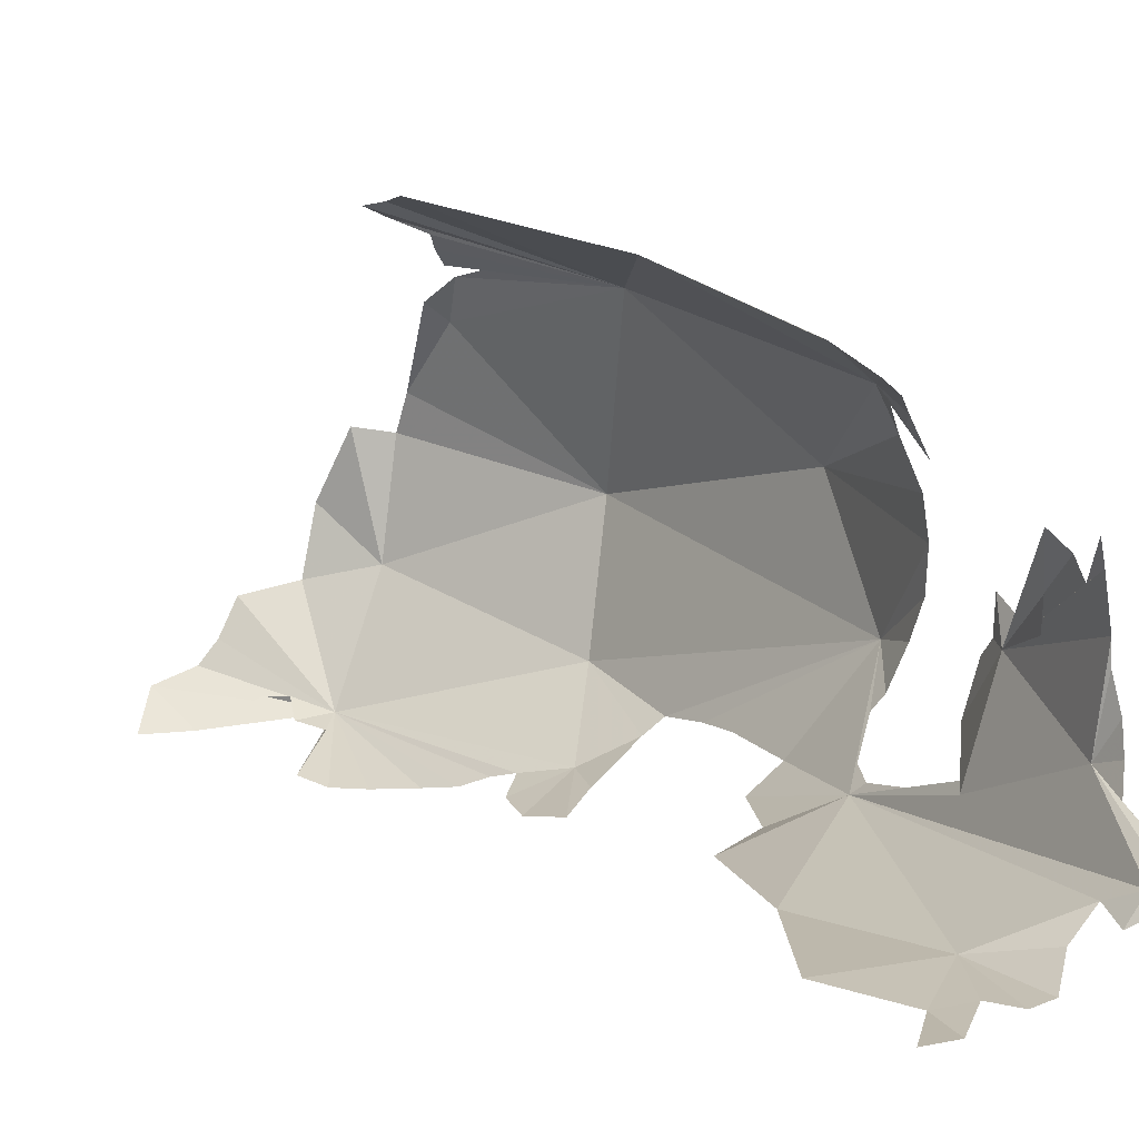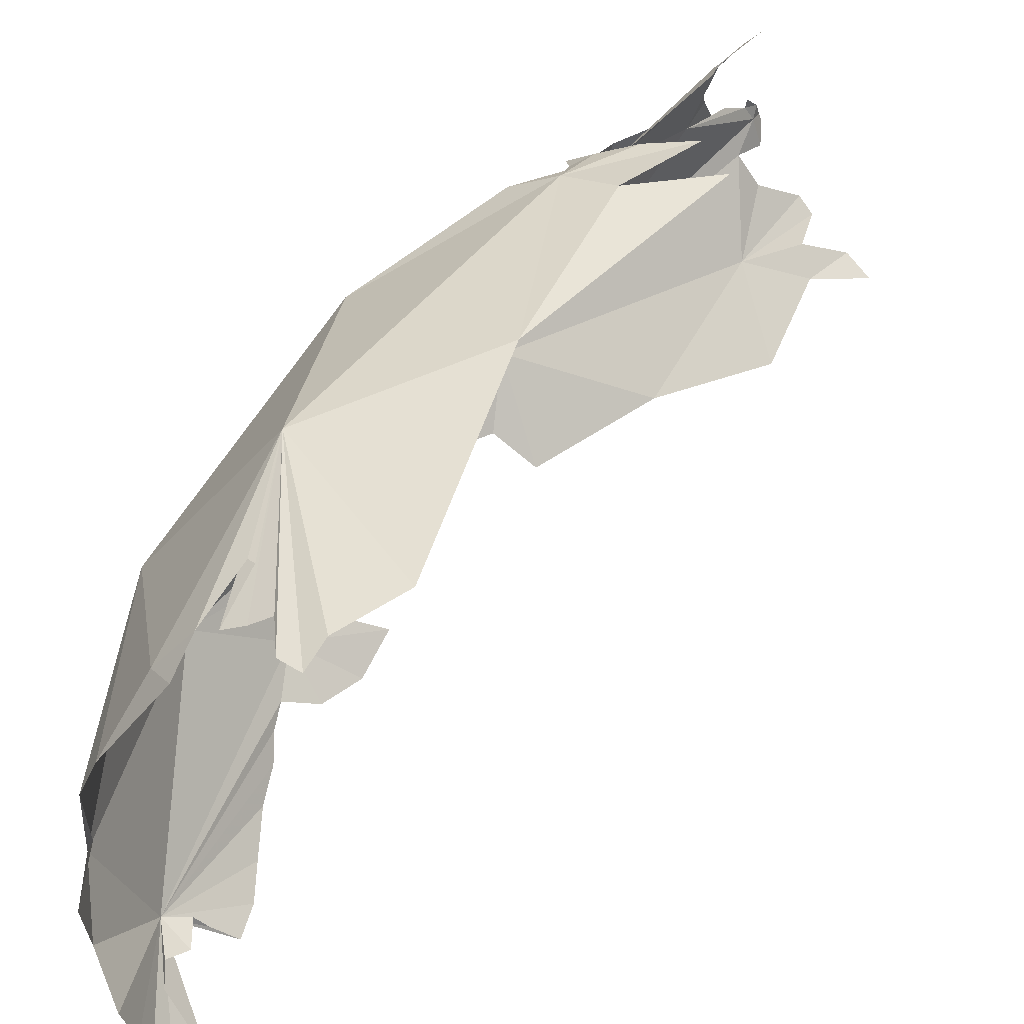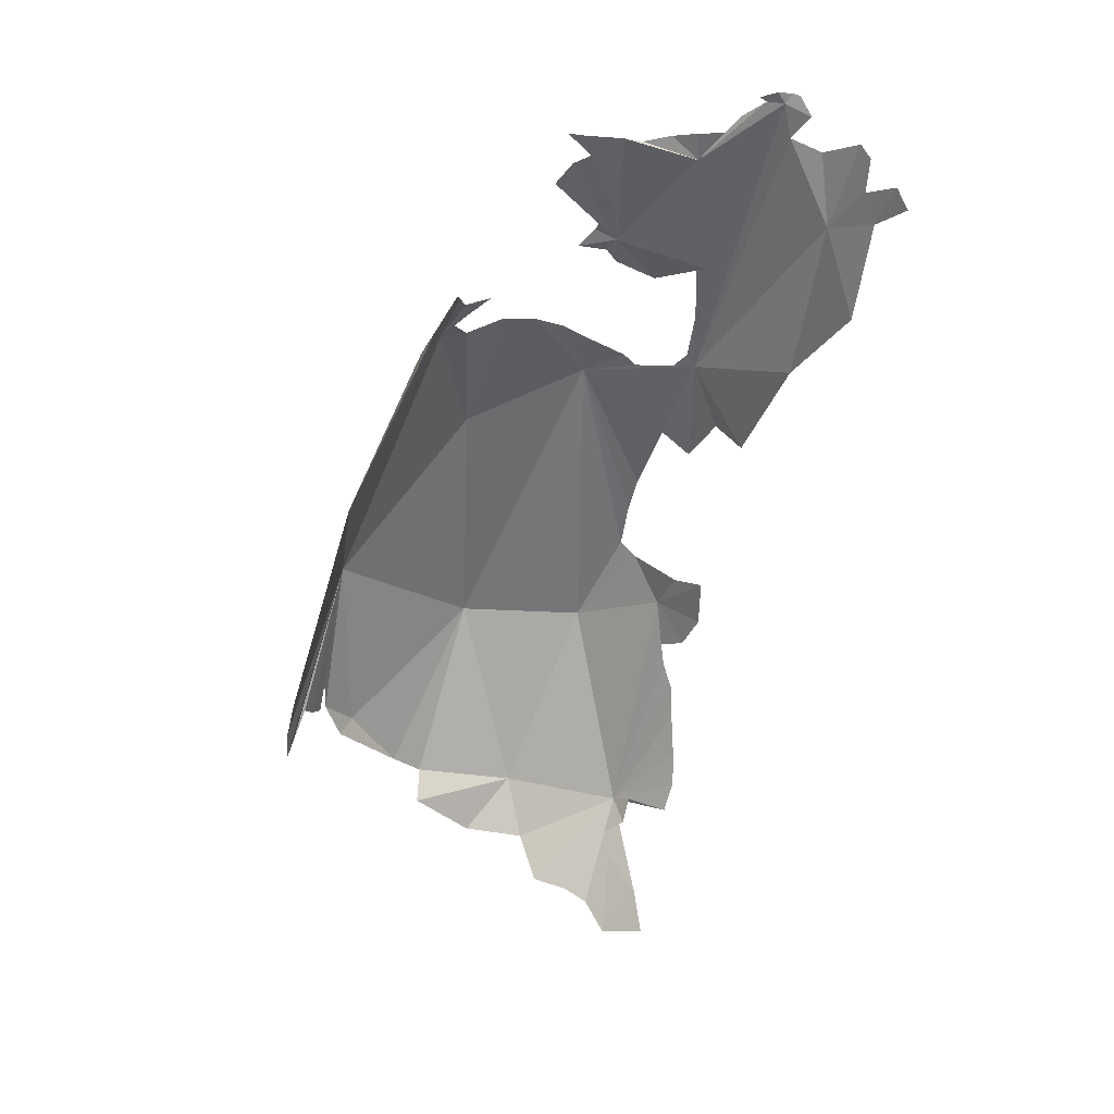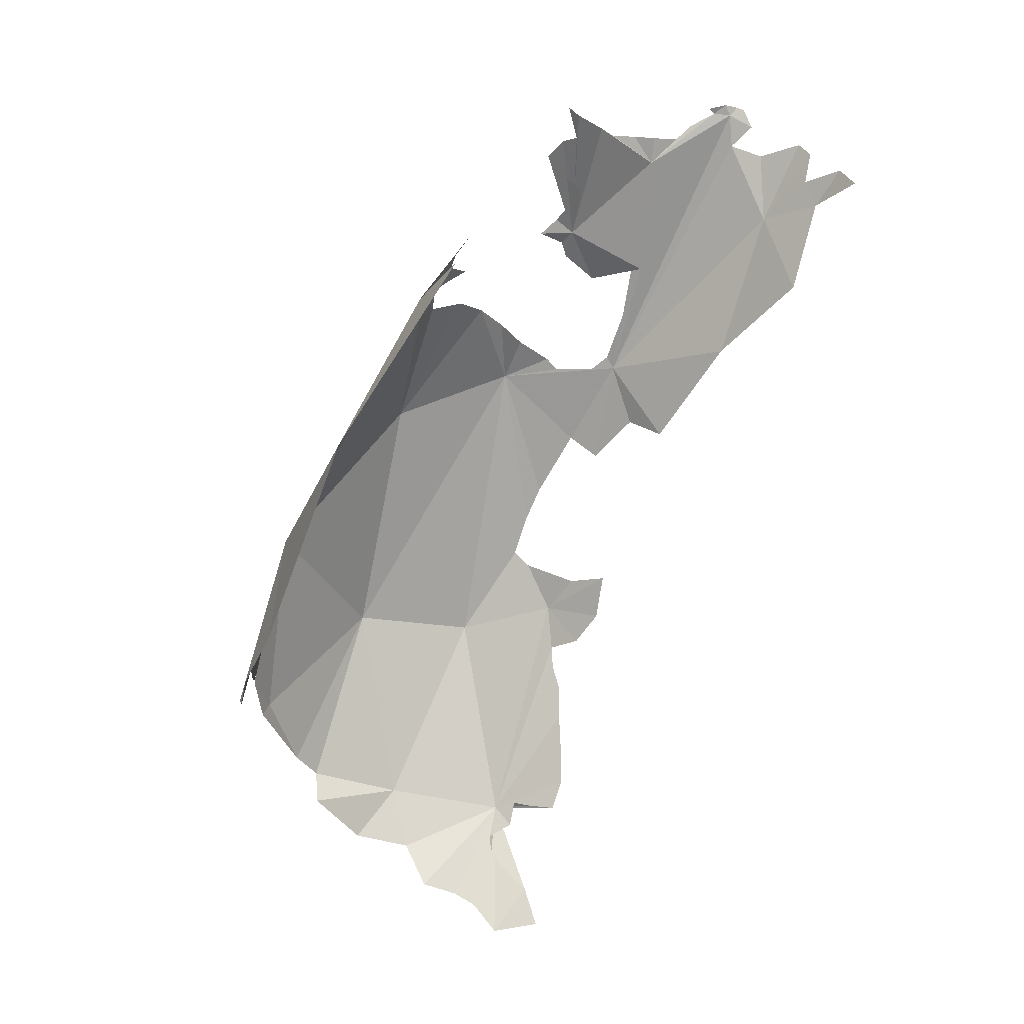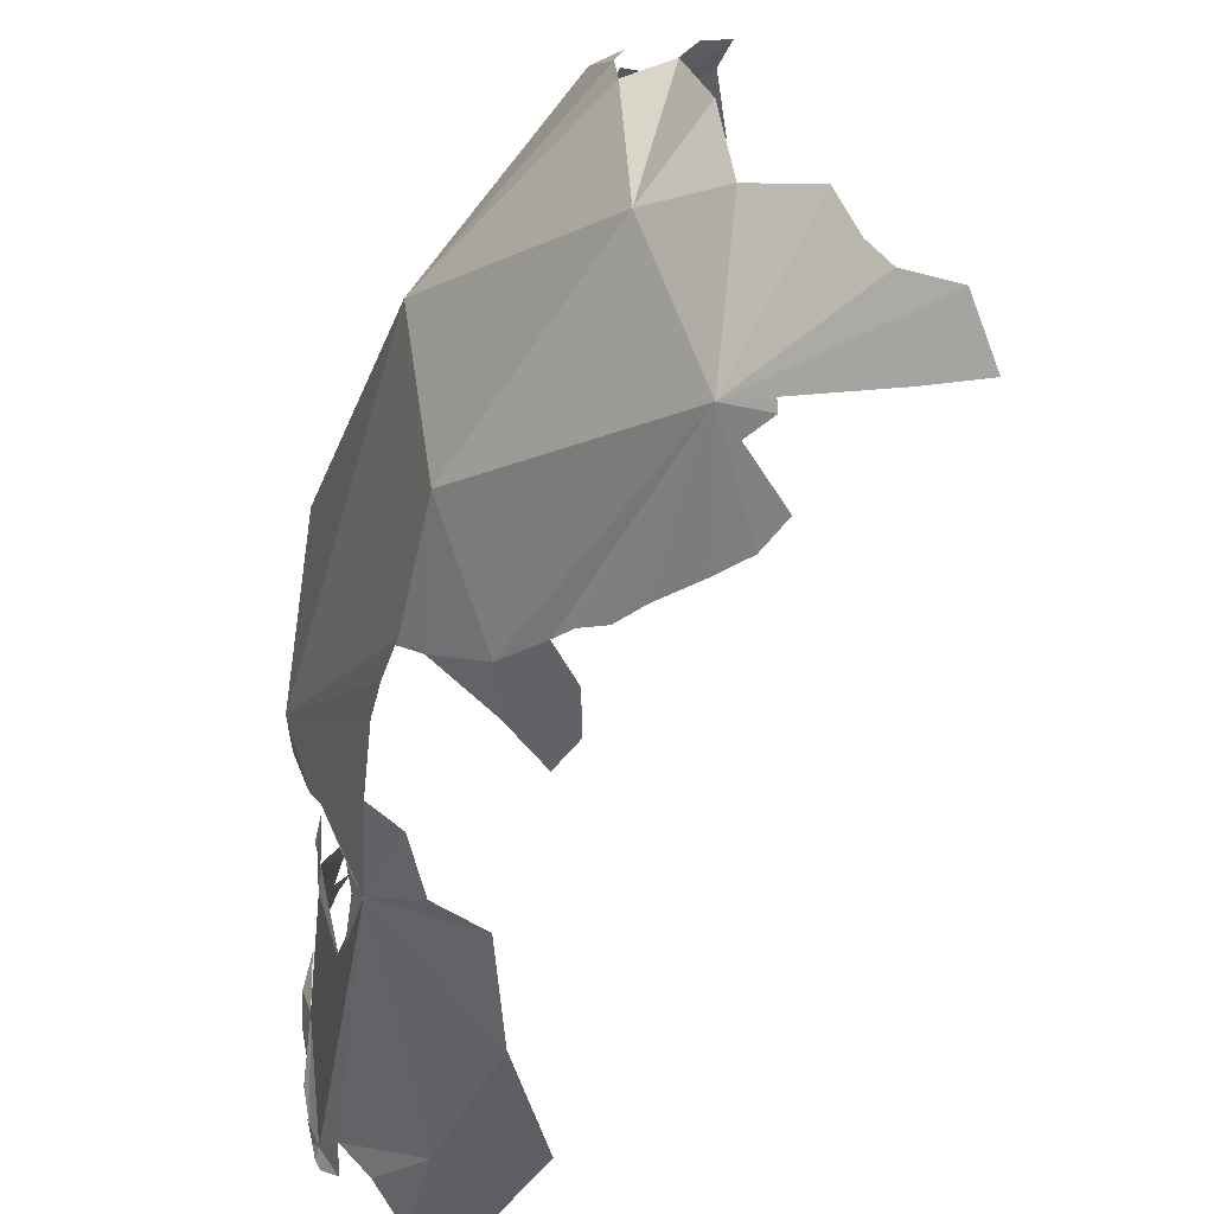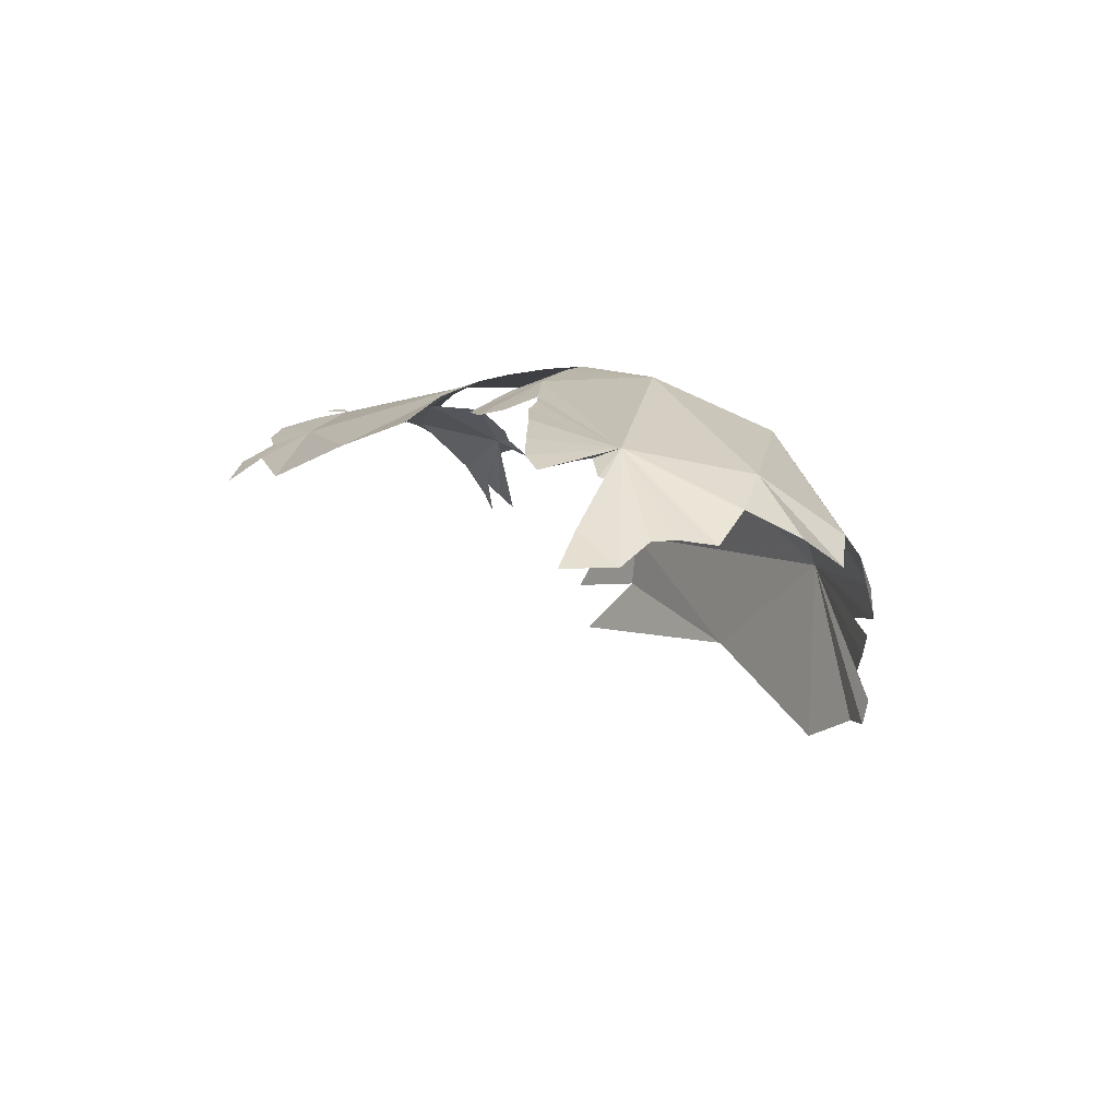
<metadata>
{"format":"obj","ext":"obj","renderer":"f3d","projection":"perspective","resolution":1024,"background":"white","views":[{"elev":0.0,"azim":114.0,"up":"+Z"},{"elev":70.0,"azim":4.9,"up":"+Z"},{"elev":6.4,"azim":79.3,"up":"+Y"},{"elev":-11.8,"azim":60.9,"up":"+Y"},{"elev":-31.8,"azim":-46.5,"up":"+Z"},{"elev":-63.2,"azim":-126.2,"up":"+Y"}]}
</metadata>
<code>
v -4.69 3.161 -1.137
v -5.011 3.244 -0.9612
v -4.593 3.394 -1.129
v -5.152 2.642 1.044
v -5.322 2.535 0.871
v -5.233 2.457 0.9503
v -3.138 5.437 -1.418
v -2.803 5.443 -1.562
v -2.966 4.963 -1.5
v -2.631 5.621 -1.618
v -2.515 5.504 -1.637
v -3.502 4.675 -1.334
v -2.852 5.605 -1.526
v -5.035 2.857 -1.009
v -5.39 1.954 -0.775
v -5.018 2.984 -0.99
v -5.627 2.059 -0.1433
v -5.596 2.144 0.4238
v -5.518 3.165 0.1488
v -4.634 4.666 -0.4267
v -4.421 4.697 -0.69
v -4.208 4.691 -0.9834
v -5.051 2.533 -1.065
v -5.048 2.295 -1.076
v -4.385 4.921 -0.2645
v -4.298 4.964 -0.0711
v -4.579 4.299 -0.8868
v -4.494 4.176 -1.022
v -5.026 2.717 -1.053
v -4.85 3.012 -1.078
v -5.523 2.232 0.5918
v -5.401 3.135 -0.5441
v -2.812 5.772 -1.541
v -4.205 4.758 -0.9372
v -3.808 5.234 -0.9442
v -4.427 4.756 -0.6213
v -4.437 4.843 -0.4305
v -4.302 4.688 -0.8725
v -4.931 3.495 0.9518
v -2.88 5.848 -1.508
v -4.819 4.374 0.2294
v -4.197 4.884 0.3221
v -4.232 4.963 0.1091
v -4.839 3.995 -0.7987
v -4.816 3.4 -1.026
v -5.045 3.524 -0.8296
v -3.979 4.87 0.4943
v -4.99 2.926 1.066
v -5.084 3.607 -0.7518
v -3.086 5.819 -1.37
v -4.014 4.239 -1.206
v -4.218 4.352 -1.113
v -3.864 5.336 -0.4019
v -3.836 5.356 -0.2394
v -3.801 5.388 -0.441
v -4.956 3.821 -0.768
v -5.328 1.641 -0.7082
v -5.137 1.417 -0.8533
v -5.025 1.197 -0.8699
v -5.207 1.155 -0.6676
v -5.323 1.32 -0.581
v -5.043 2.108 -1.073
v -5.341 1.764 -0.7074
v -3.195 5.897 -1.231
v -5.076 1.94 -1.028
v -5.2 1.96 -0.9164
v -5.263 1.979 -0.8452
v -5.374 1.392 -0.4652
v -5.252 1.834 -0.8068
v -3.783 5.446 -0.3211
v -5.588 1.757 0.1288
v -5.516 1.964 0.4511
v -5.566 1.699 -0.2092
v -3.532 5.614 -0.2482
v -3.594 5.585 -0.3868
v -3.091 6 -1.311
v -3.139 6.069 -1.183
v -3.097 6.105 -1.255
v -5.44 1.45 -0.2787
v -3.455 5.797 -0.8055
v -3.284 6.012 -0.9876
v -3.184 6.081 -1.099
v -3.352 5.766 -0.1131
v -3.354 5.808 -0.2109
v -3.413 5.083 0.4831
v -3.738 4.774 0.6367
v -3.112 6.117 -1.219
v -3.128 6.125 -1.145
v -3.343 5.932 -0.9197
v -3.397 5.917 -0.6512
v -3.382 5.884 -0.4894
v -3.383 5.928 -0.7864
v -3.374 5.663 -0.0239
v -3.342 5.896 -0.3816
v -3.984 5.185 -0.696
v -3.921 5.274 -0.467
v -3.245 5.9 -0.1625
v -3.936 4.934 0.4346
v -3.663 5.072 0.4334
v -3.849 5.038 0.3777
v -3.178 5.905 -0.0539
v -3.969 5.076 0.2165
v -3.949 4.99 0.3409
v -3.179 6.103 -1.06
v -4.069 3.919 0.9952
v -4.957 2.904 1.089
v -4.822 2.495 1.265
v -4.715 2.435 1.303
v -3.296 4.867 0.6331
v -4.64 2.58 1.307
v -4.853 2.675 1.19
v -5.059 2.637 1.083
v -4.953 2.646 1.139
v -4.349 2.796 1.291
f 1 2 3
f 4 5 6
f 7 8 9
f 8 10 11
f 9 12 7
f 7 13 8
f 8 13 10
f 14 15 16
f 17 18 19
f 20 21 22
f 15 23 24
f 25 20 26
f 27 22 28
f 15 29 23
f 16 2 30
f 6 5 31
f 17 32 15
f 17 19 32
f 7 33 13
f 34 35 22
f 36 20 37
f 14 29 15
f 18 31 19
f 38 22 21
f 39 19 5
f 40 33 7
f 39 5 4
f 2 16 15
f 2 15 32
f 41 42 43
f 27 44 20
f 45 2 46
f 41 47 42
f 46 2 32
f 5 19 31
f 4 48 39
f 1 30 2
f 32 49 46
f 50 40 7
f 7 12 22
f 45 3 2
f 19 20 32
f 51 52 22
f 53 54 55
f 20 19 41
f 20 44 56
f 20 49 32
f 20 56 49
f 57 58 15
f 59 60 58
f 15 58 60
f 36 21 20
f 15 60 61
f 62 15 24
f 51 22 12
f 20 25 37
f 26 20 41
f 26 41 43
f 57 15 63
f 50 7 64
f 65 15 62
f 65 66 15
f 66 67 15
f 68 15 61
f 15 69 63
f 15 67 69
f 28 22 52
f 64 7 22
f 54 70 55
f 71 72 17
f 17 73 71
f 74 55 75
f 17 72 18
f 76 77 78
f 15 68 79
f 70 75 55
f 15 79 73
f 80 81 82
f 83 84 55
f 39 47 41
f 17 15 73
f 85 47 86
f 77 76 64
f 27 20 22
f 22 38 34
f 87 77 88
f 89 81 80
f 90 80 91
f 90 92 80
f 55 74 93
f 55 94 80
f 55 35 95
f 55 95 96
f 97 55 84
f 97 94 55
f 93 83 55
f 89 80 92
f 47 98 42
f 91 80 94
f 22 35 80
f 82 88 77
f 87 78 77
f 47 99 100
f 64 22 77
f 47 85 99
f 97 84 101
f 35 55 80
f 22 80 77
f 100 102 103
f 96 53 55
f 77 80 82
f 103 47 100
f 103 98 47
f 82 104 88
f 47 105 86
f 105 47 39
f 19 39 41
f 106 39 48
f 107 108 39
f 86 105 109
f 108 110 39
f 107 39 111
f 39 112 113
f 39 113 111
f 105 39 114
f 110 114 39
f 39 106 112

</code>
